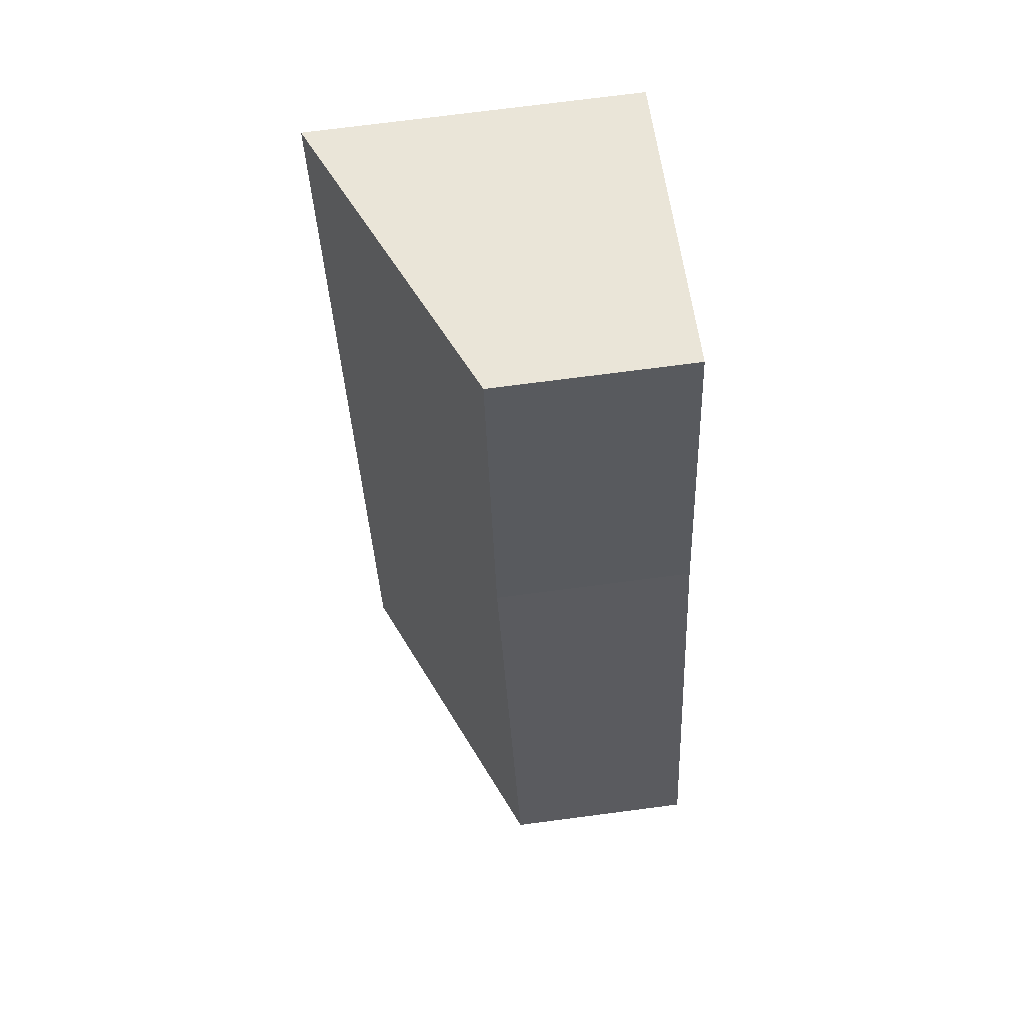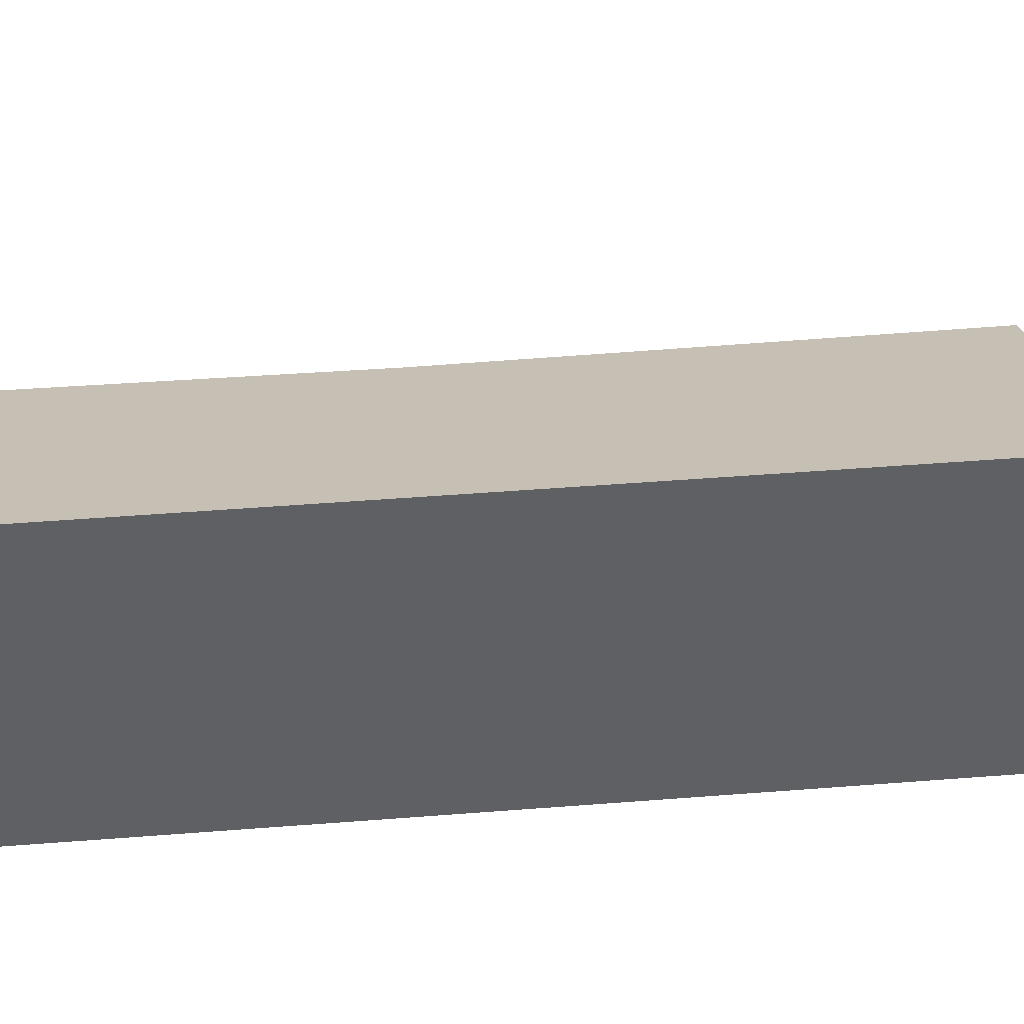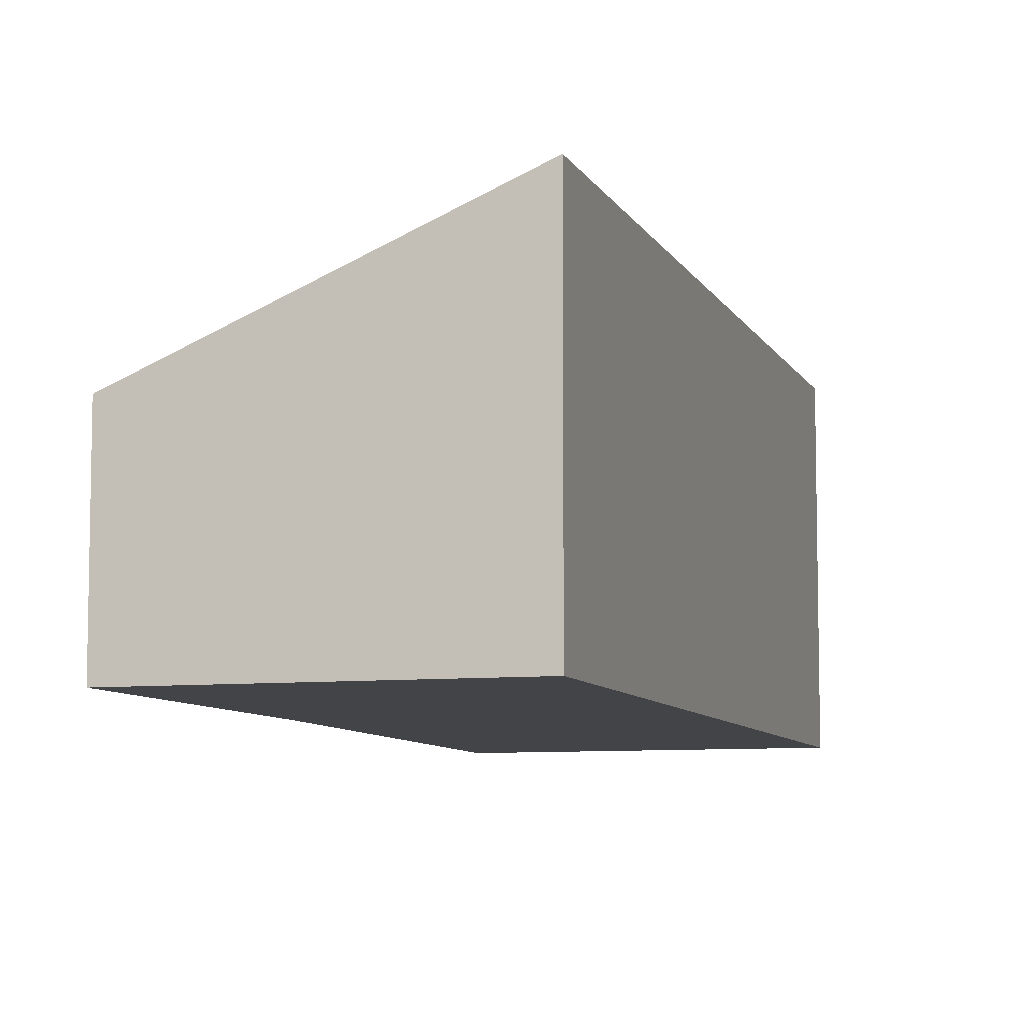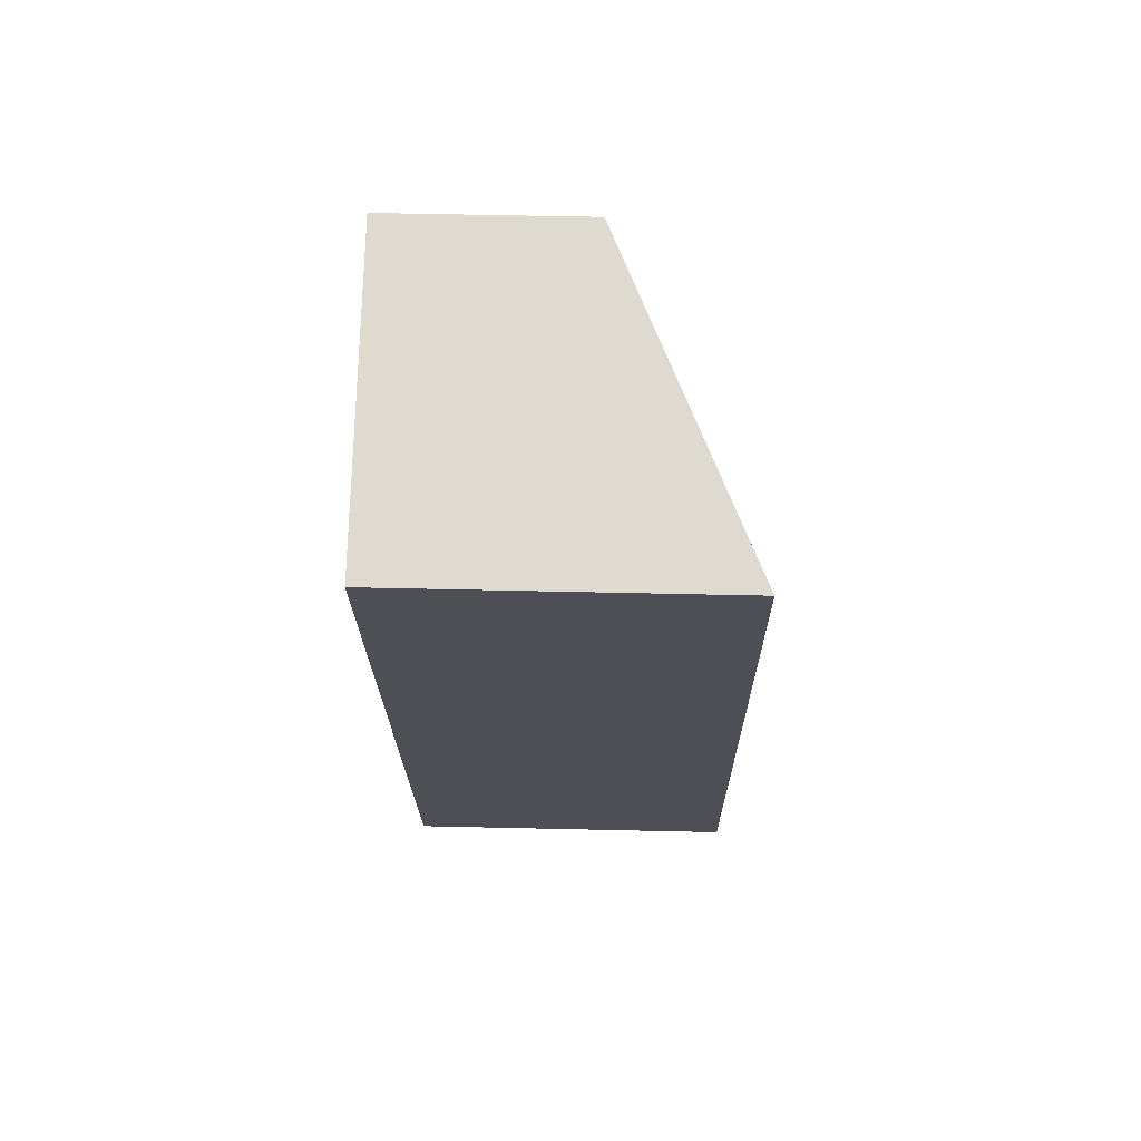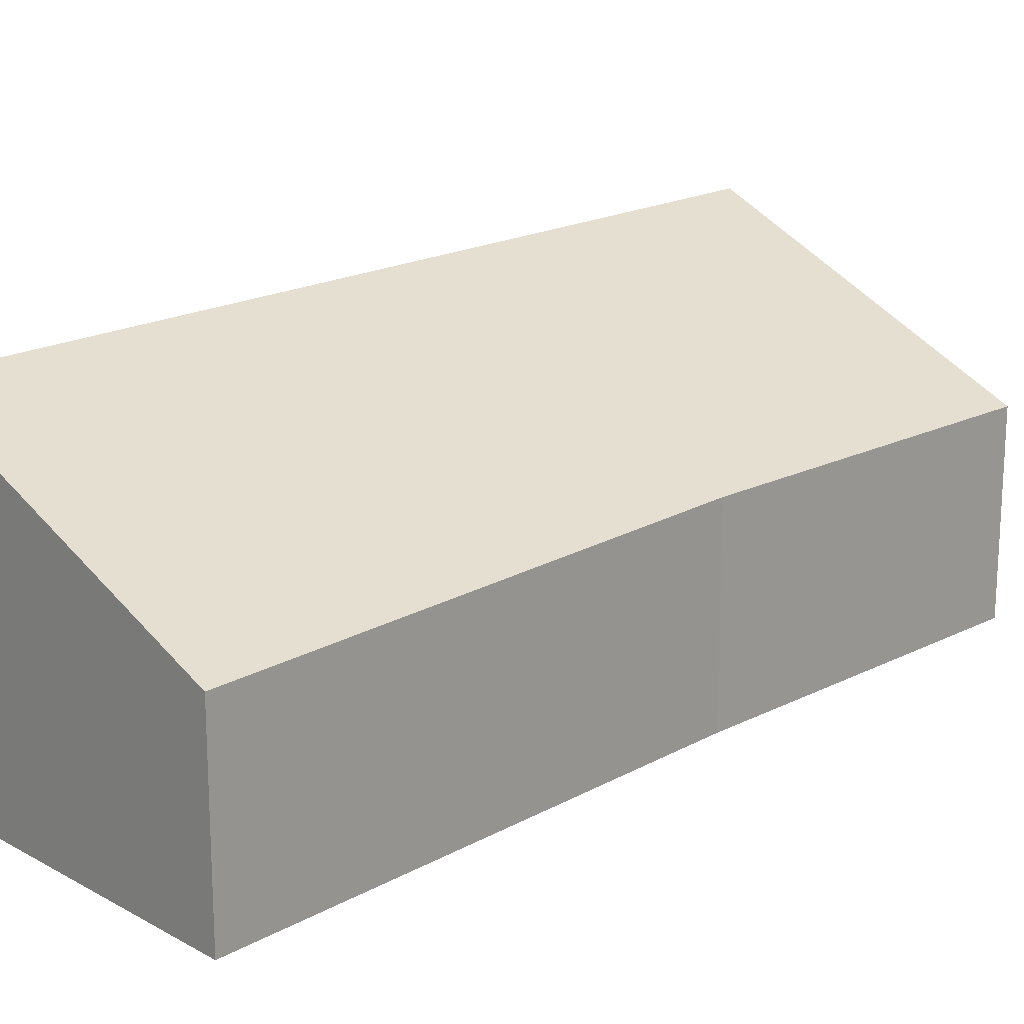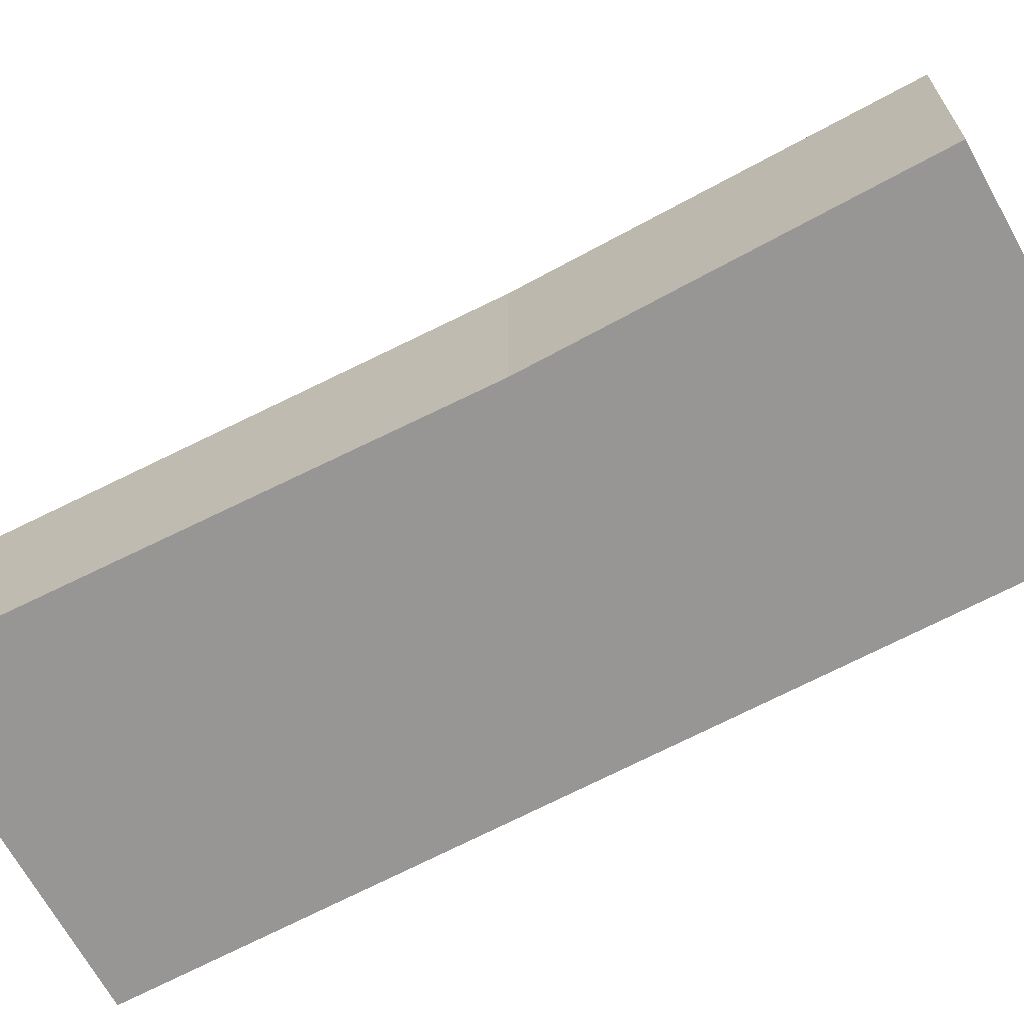
<metadata>
{"format":"obj","ext":"obj","renderer":"f3d","projection":"perspective","resolution":1024,"background":"white","views":[{"elev":74.1,"azim":-97.4,"up":"+Z"},{"elev":41.3,"azim":102.2,"up":"+Y"},{"elev":-7.8,"azim":34.2,"up":"+Y"},{"elev":53.9,"azim":91.4,"up":"+Z"},{"elev":19.3,"azim":-117.0,"up":"+Y"},{"elev":-68.0,"azim":-44.5,"up":"+Y"}]}
</metadata>
<code>
v  2.85 3.003 -0.854
v  2.463 1.748 7.533
v  5.258 2.979 6.696
v  1.531 1.782 4.422
v  0 1.748 1.07e-16
v  5.258 -4.1e-16 6.696
v  2.463 -4.613e-16 7.533
v  2.85 5.229e-17 -0.854
v  0 0 0
v  1.531 -2.708e-16 4.422
g defaultobject
f 1 2 3
f 2 1 4
f 4 1 5
f 2 6 3
f 6 2 7
f 3 8 1
f 8 3 6
f 8 5 1
f 5 8 9
f 10 2 4
f 2 10 7
f 5 10 4
f 10 5 9
f 7 8 6
f 8 7 10
f 8 10 9

</code>
